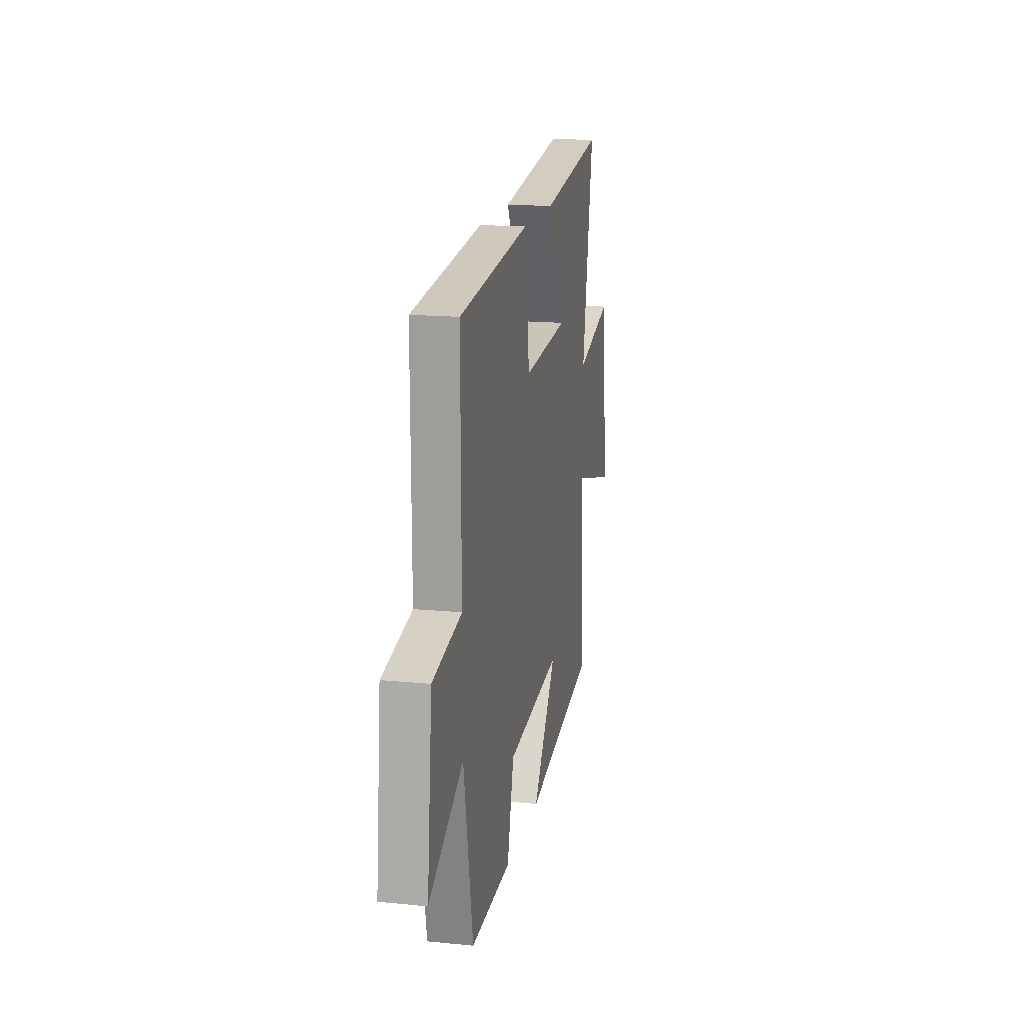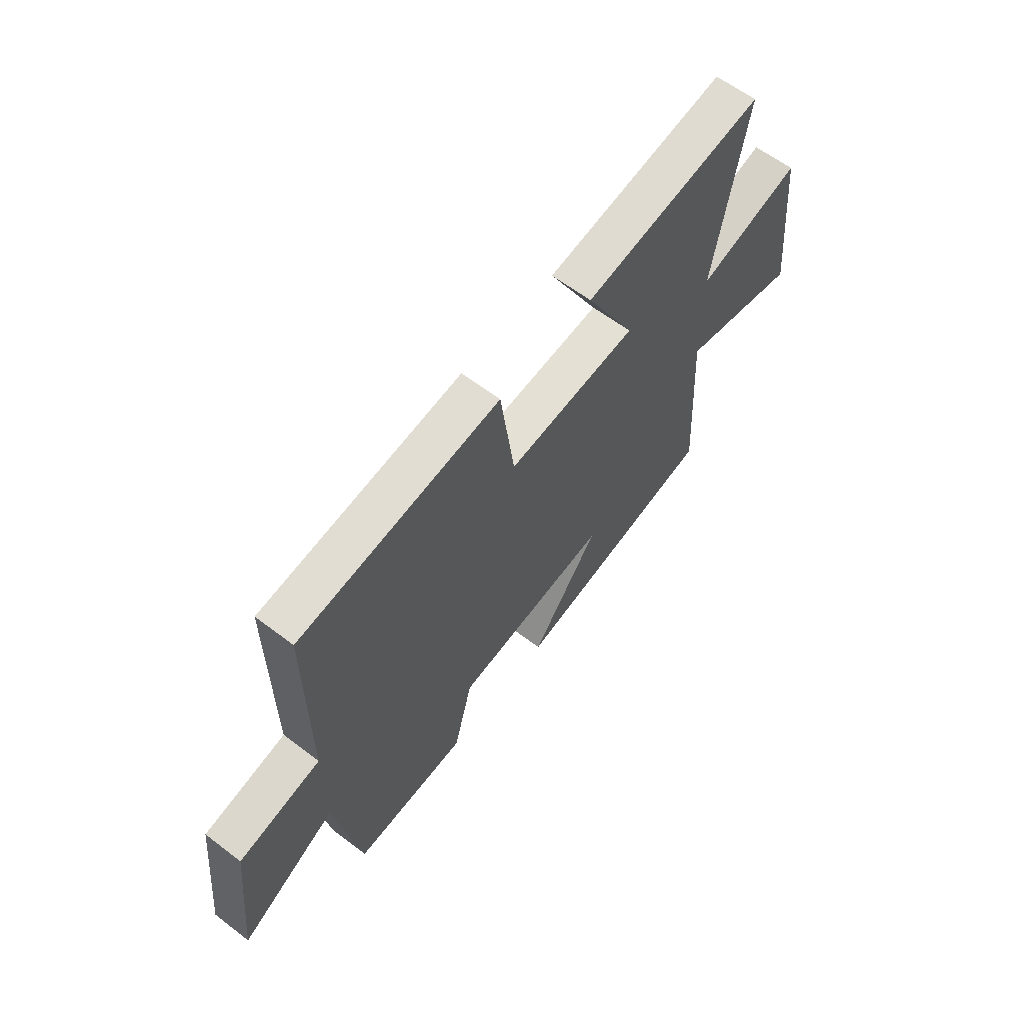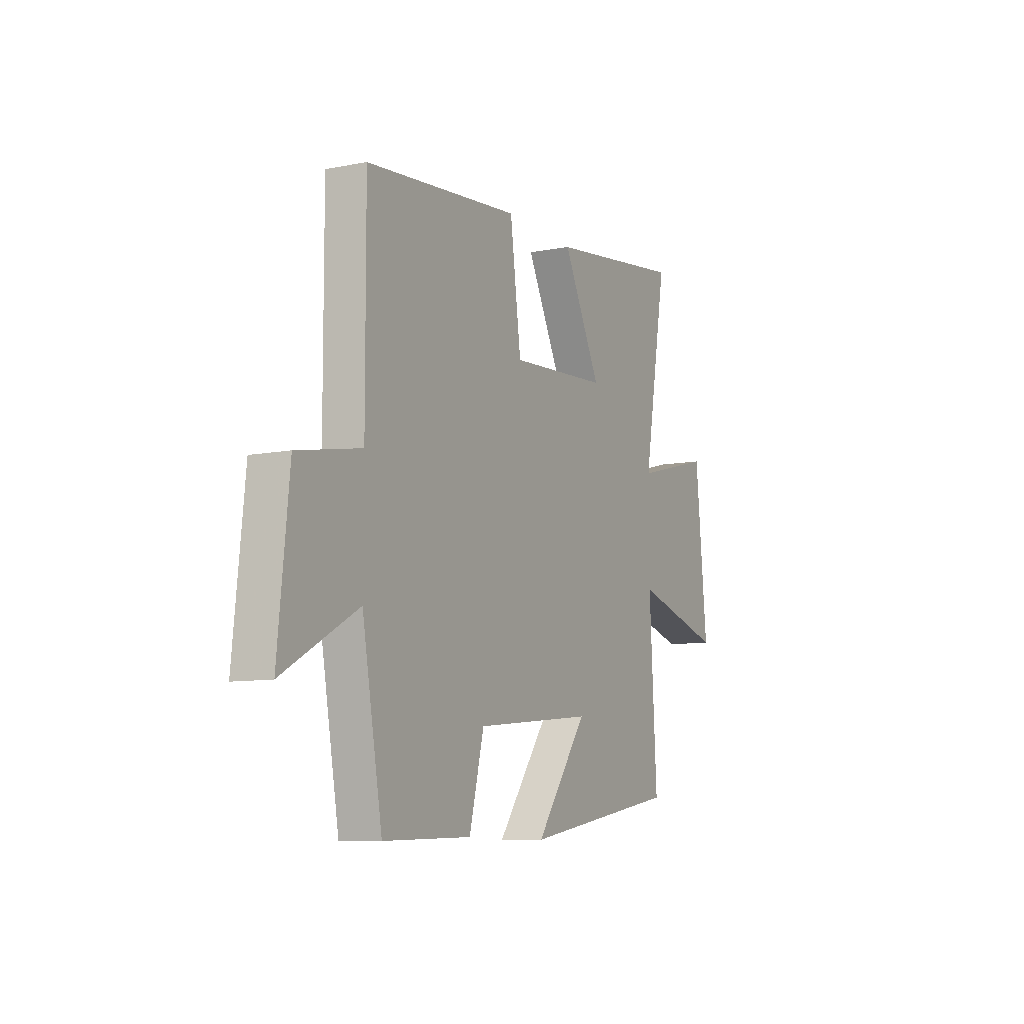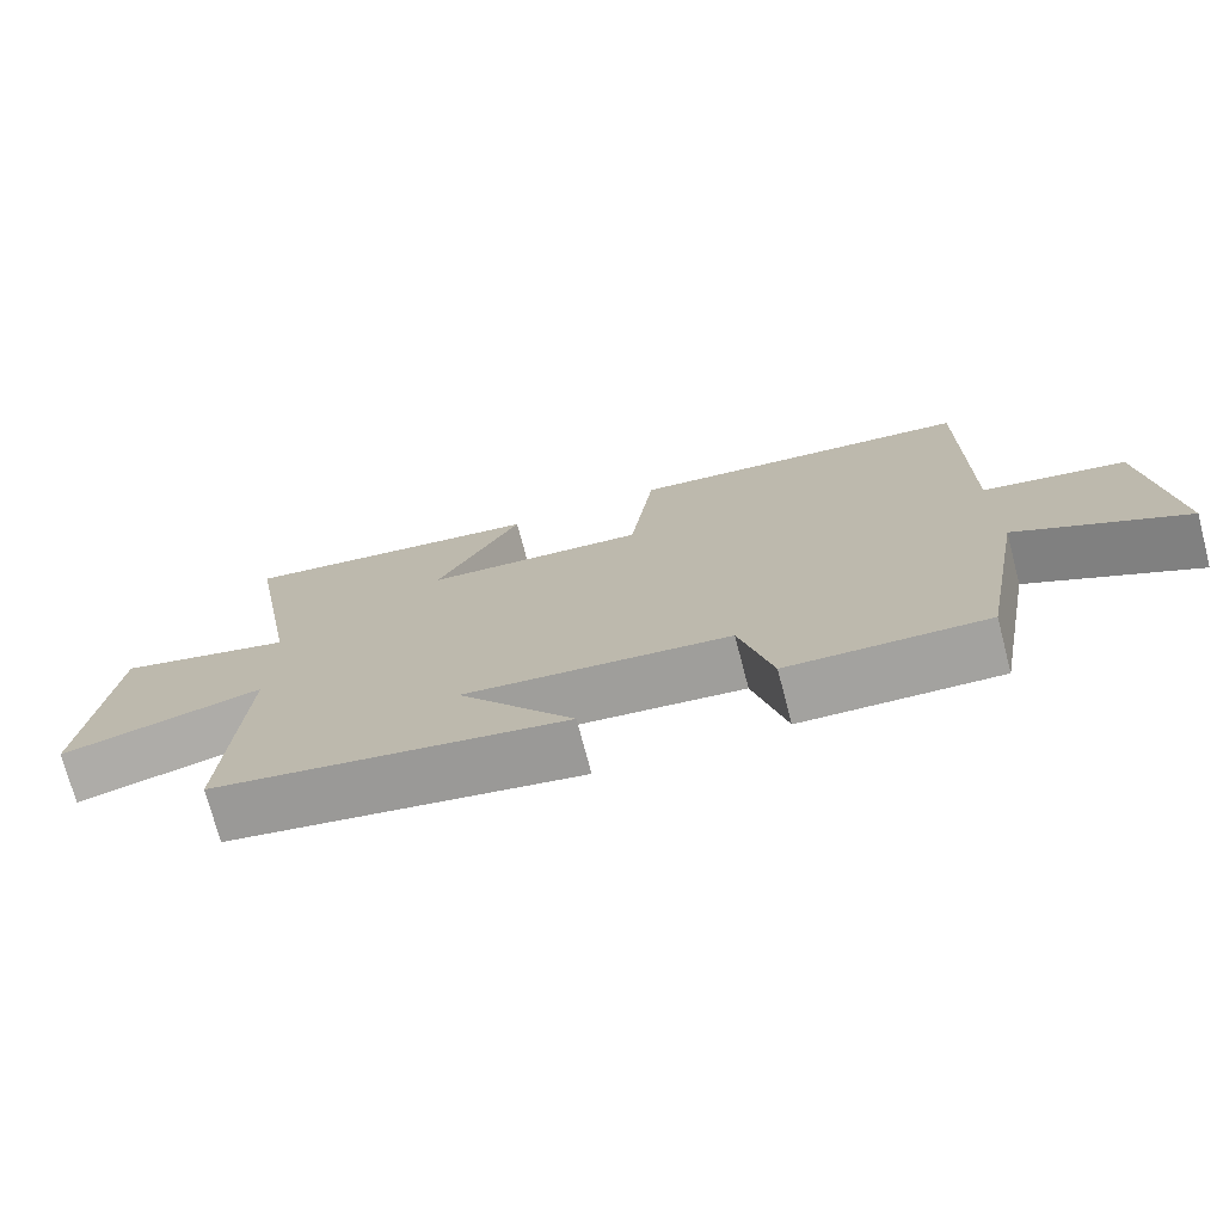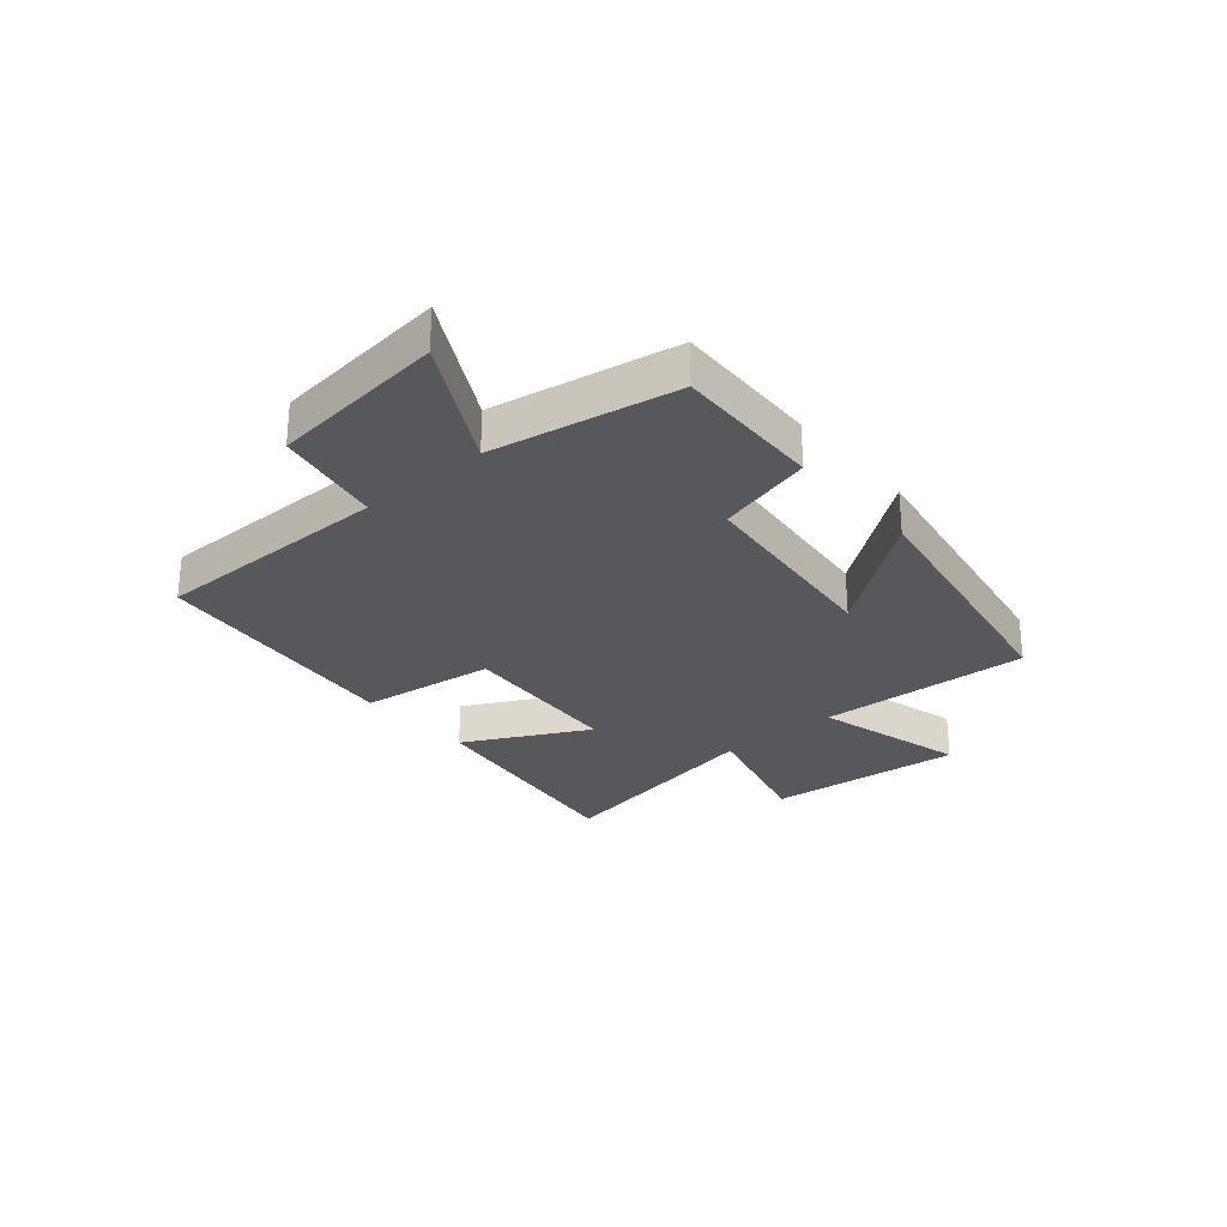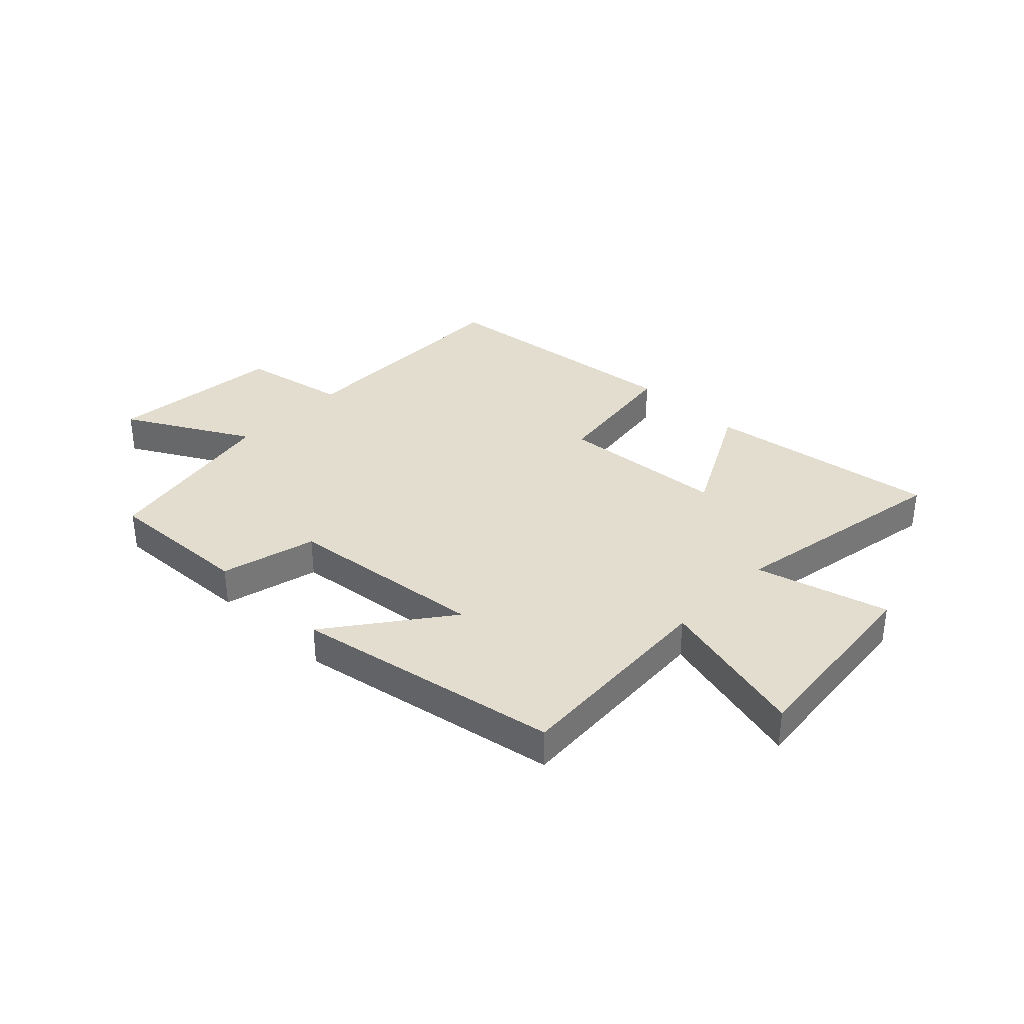
<metadata>
{"format":"obj","ext":"obj","renderer":"f3d","projection":"perspective","resolution":1024,"background":"white","views":[{"elev":16.5,"azim":101.4,"up":"+Z"},{"elev":61.4,"azim":127.8,"up":"+Z"},{"elev":-9.6,"azim":117.0,"up":"+Z"},{"elev":-73.5,"azim":14.7,"up":"+Z"},{"elev":-27.7,"azim":130.8,"up":"+Y"},{"elev":35.0,"azim":-136.1,"up":"+Y"}]}
</metadata>
<code>
v 0.441 0.07 -0.51
v 0.183 0.07 -0.5
v 0.14 0.07 -0.333
v -0.21 0.07 -0.295
v -0.057 0.07 -0.5
v -0.521 0.07 -0.418
v -0.5 0.07 -0.048
v -0.766 0.07 -0.118
v -0.732 0.07 0.226
v -0.5 0.07 0.164
v -0.571 0.07 0.558
v -0.164 0.07 0.5
v -0.276 0.07 0.286
v 0.016 0.07 0.264
v 0.048 0.07 0.5
v 0.502 0.07 0.45
v 0.5 0.07 0.033
v 0.686 0.07 -0.003
v 0.718 0.07 -0.309
v 0.5 0.07 -0.189
v 0.441 0 -0.51
v 0.183 0 -0.5
v 0.14 0 -0.333
v -0.21 0 -0.295
v -0.057 0 -0.5
v -0.521 0 -0.418
v -0.5 0 -0.048
v -0.766 0 -0.118
v -0.732 0 0.226
v -0.5 0 0.164
v -0.571 0 0.558
v -0.164 0 0.5
v -0.276 0 0.286
v 0.016 0 0.264
v 0.048 0 0.5
v 0.502 0 0.45
v 0.5 0 0.033
v 0.686 0 -0.003
v 0.718 0 -0.309
v 0.5 0 -0.189
f 17 18 19 20
f 1 2 3
f 20 1 3
f 17 20 3
f 16 17 3
f 15 16 3
f 14 15 3
f 13 14 3 4
f 10 11 12 13
f 10 13 4
f 7 8 9 10
f 7 10 4
f 4 5 6 7
f 40 39 38 37
f 23 22 21
f 23 21 40
f 23 40 37
f 23 37 36
f 23 36 35
f 23 35 34
f 24 23 34 33
f 33 32 31 30
f 24 33 30
f 30 29 28 27
f 24 30 27
f 27 26 25 24
f 1 21 22 2
f 2 22 23 3
f 3 23 24 4
f 4 24 25 5
f 5 25 26 6
f 6 26 27 7
f 7 27 28 8
f 8 28 29 9
f 9 29 30 10
f 10 30 31 11
f 11 31 32 12
f 12 32 33 13
f 13 33 34 14
f 14 34 35 15
f 15 35 36 16
f 16 36 37 17
f 17 37 38 18
f 18 38 39 19
f 19 39 40 20
f 20 40 21 1

</code>
